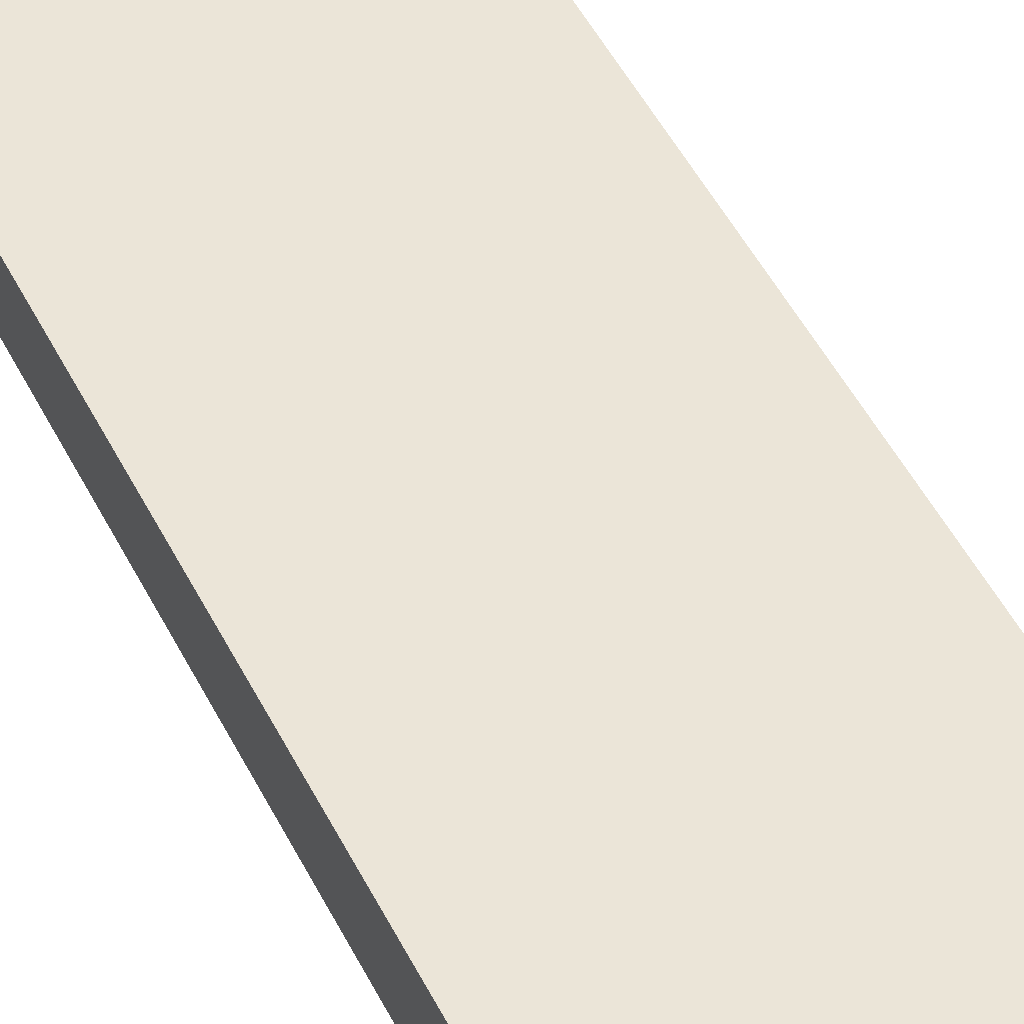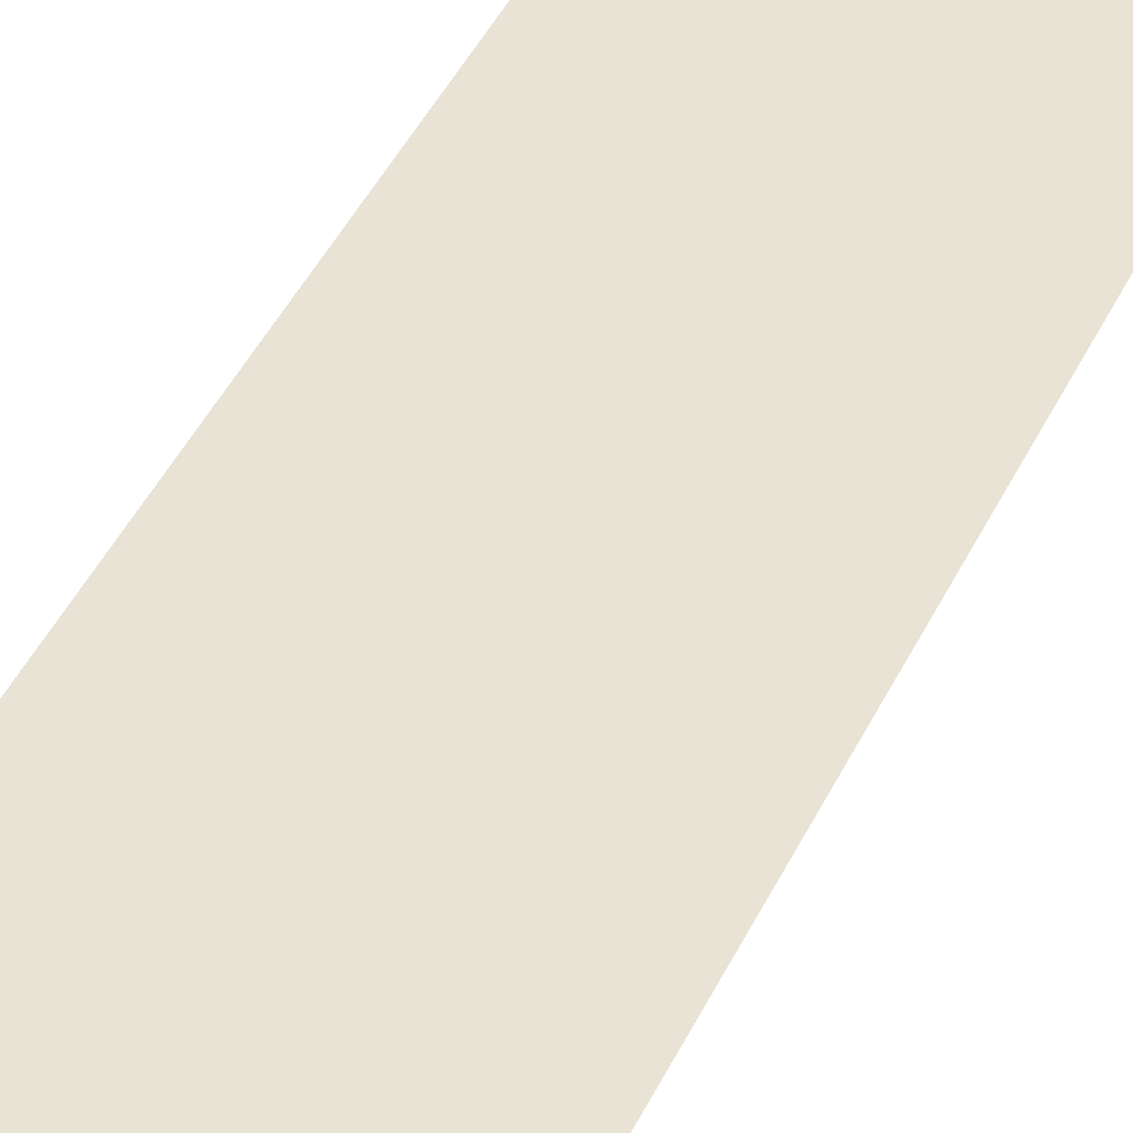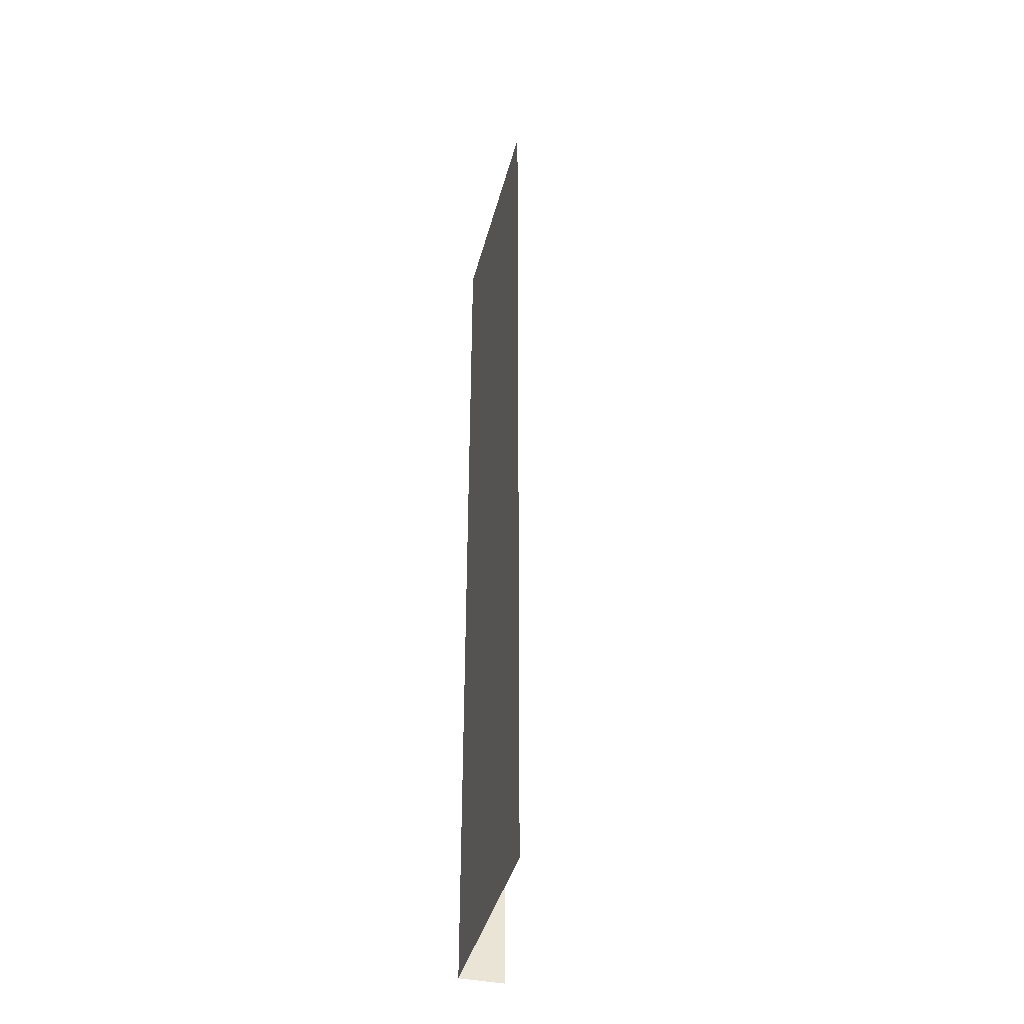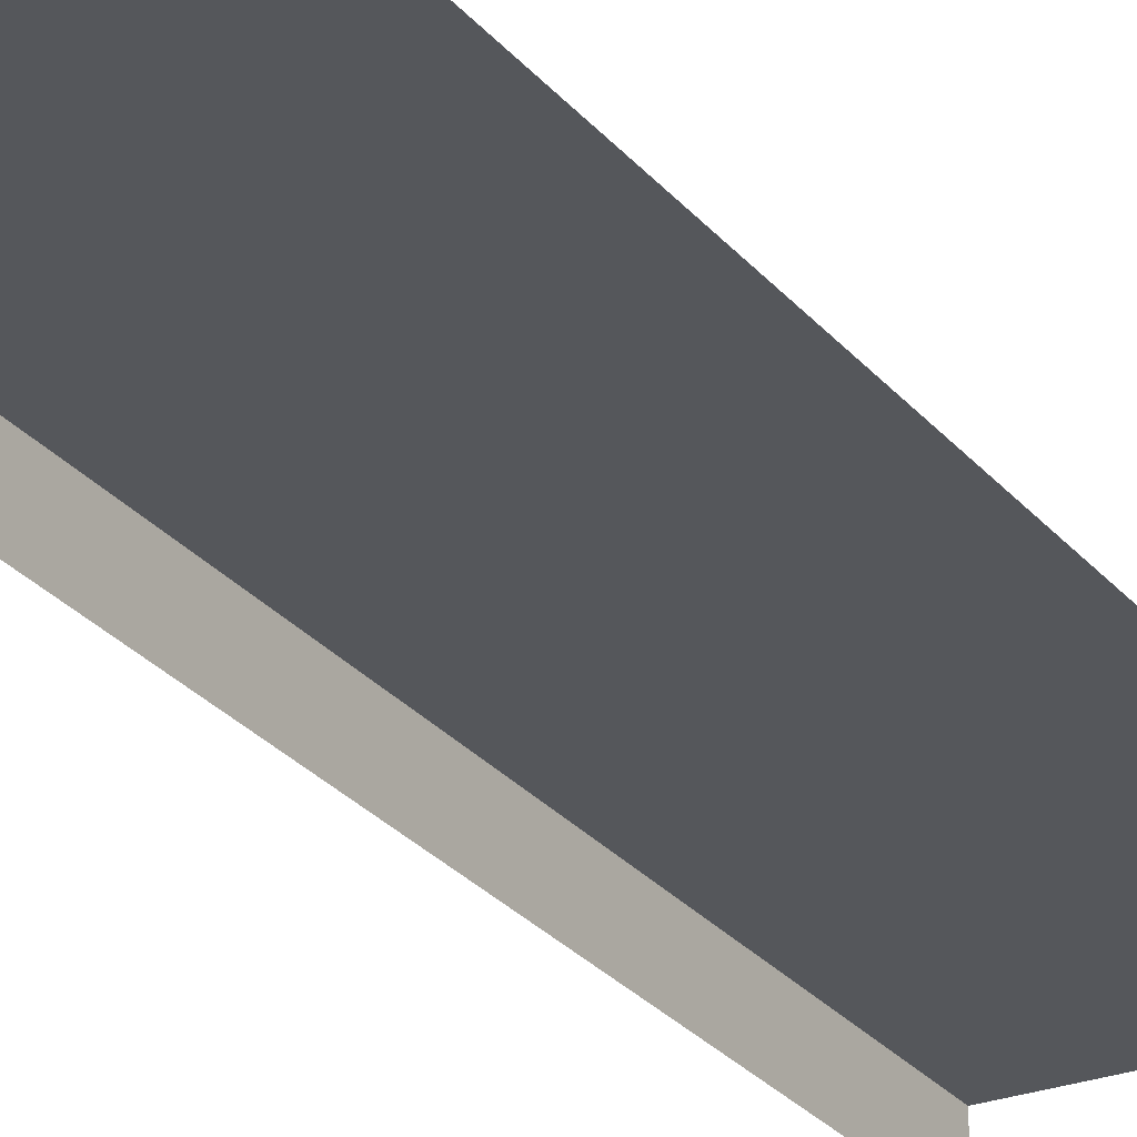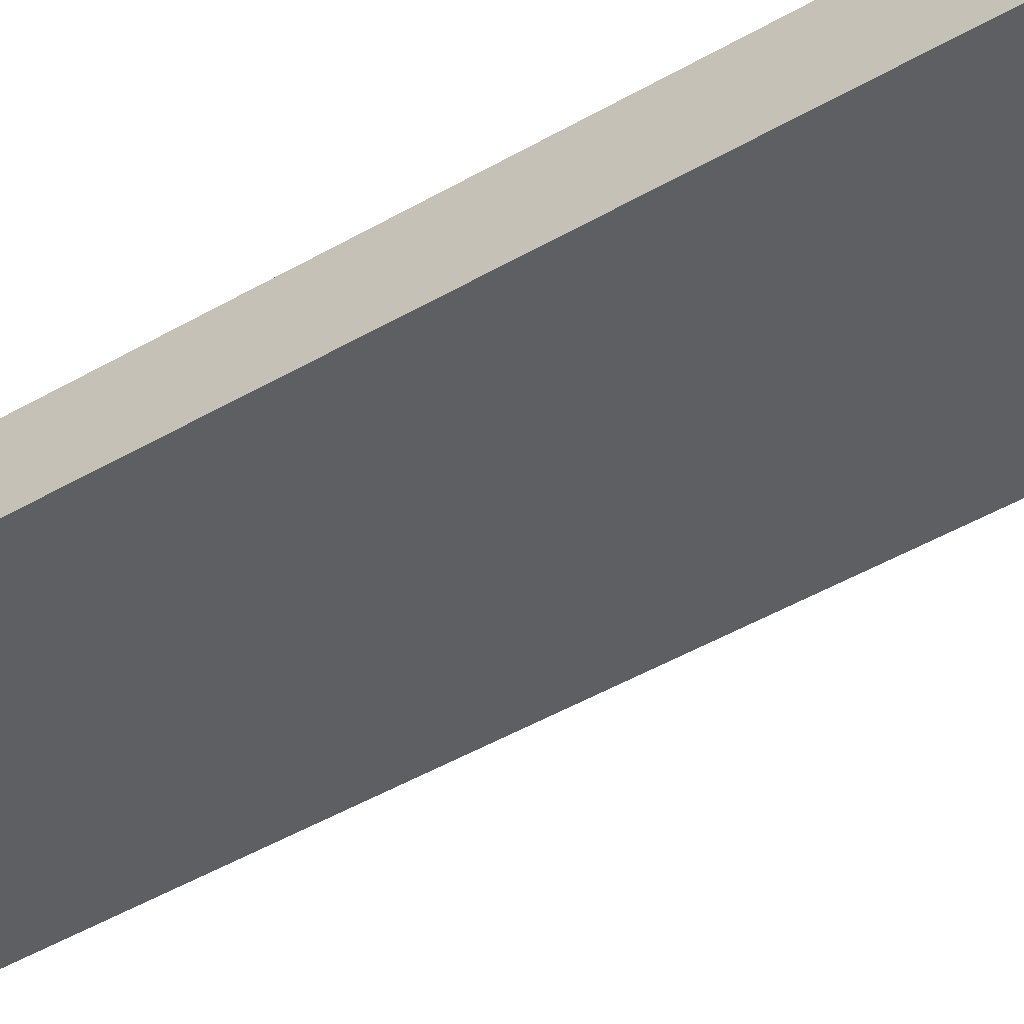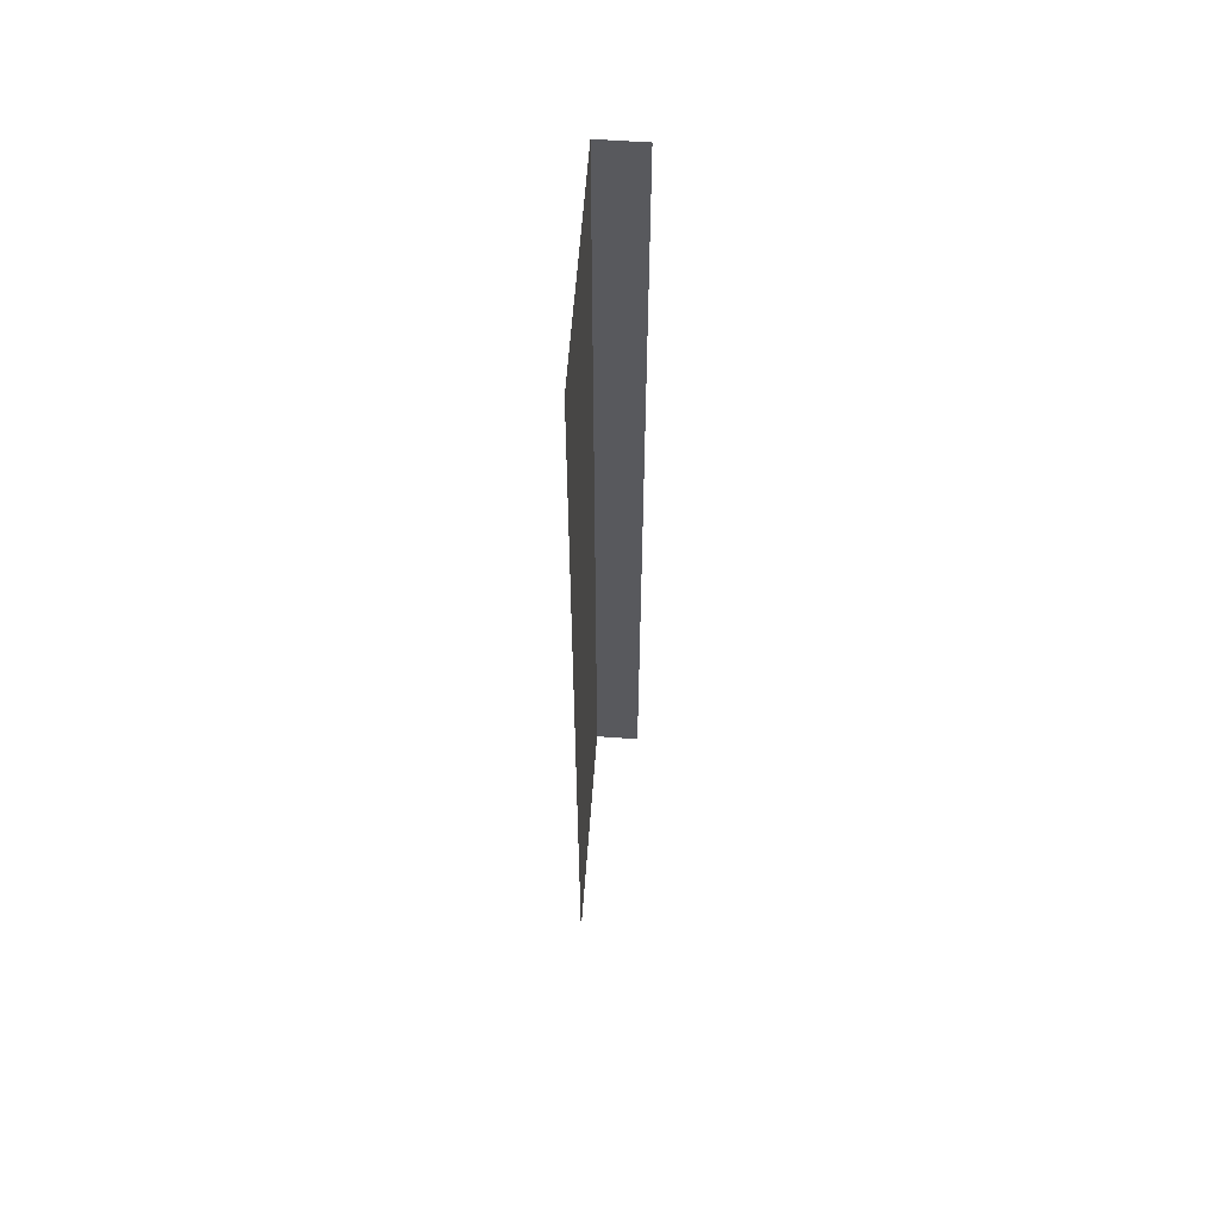
<metadata>
{"format":"obj","ext":"obj","renderer":"f3d","projection":"perspective","resolution":1024,"background":"white","views":[{"elev":45.8,"azim":155.3,"up":"+Y"},{"elev":42.2,"azim":-156.4,"up":"+Y"},{"elev":-40.7,"azim":-104.3,"up":"+Z"},{"elev":-26.6,"azim":-149.9,"up":"+Y"},{"elev":-41.4,"azim":126.0,"up":"+Y"},{"elev":60.1,"azim":-85.9,"up":"+Z"}]}
</metadata>
<code>
v  3.899 0.7707 -16.51
v  3.907 0.7661 16.51
v  3.907 -0.7707 16.51
v  -3.899 0.7661 16.51
v  3.899 -0.7661 -16.51
v  -3.907 0.7707 -16.51
g a14
f 1 2 3
f 4 2 1
f 1 3 5
f 4 1 6

</code>
